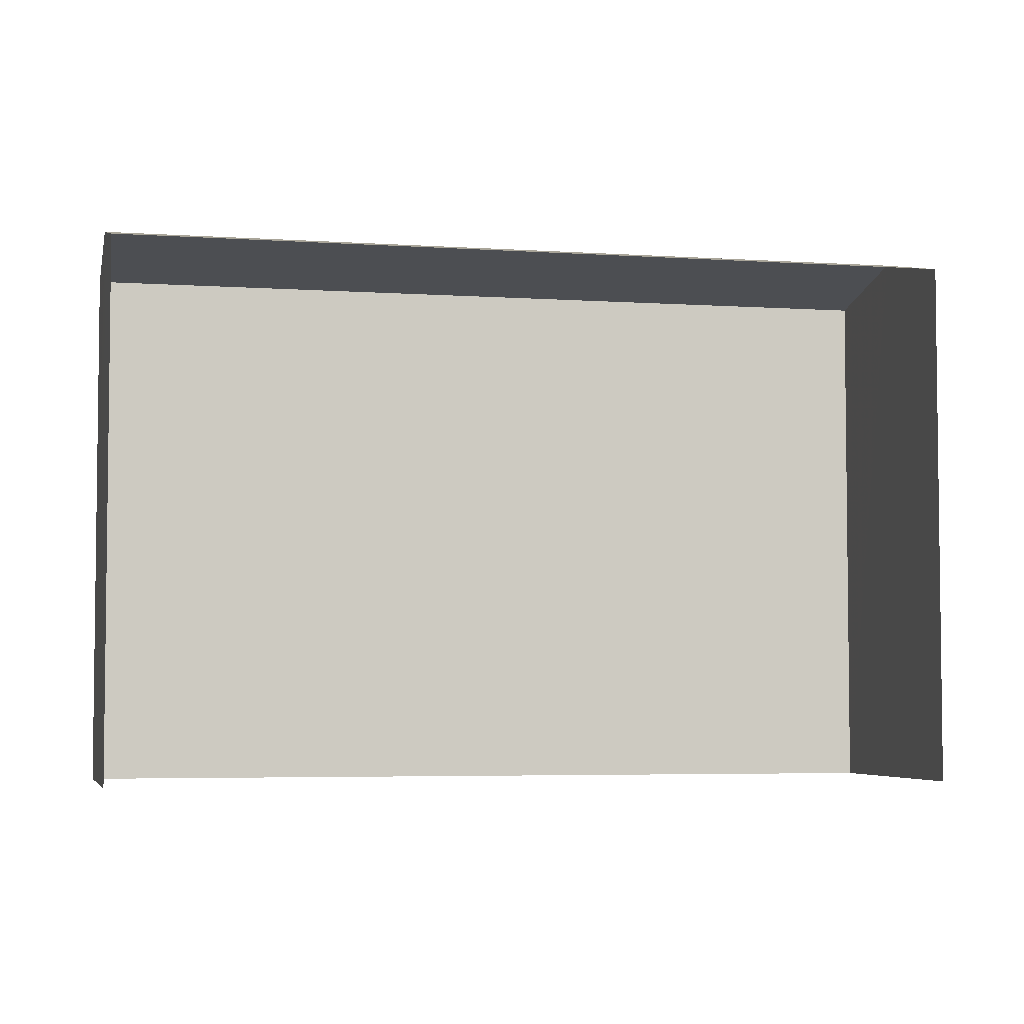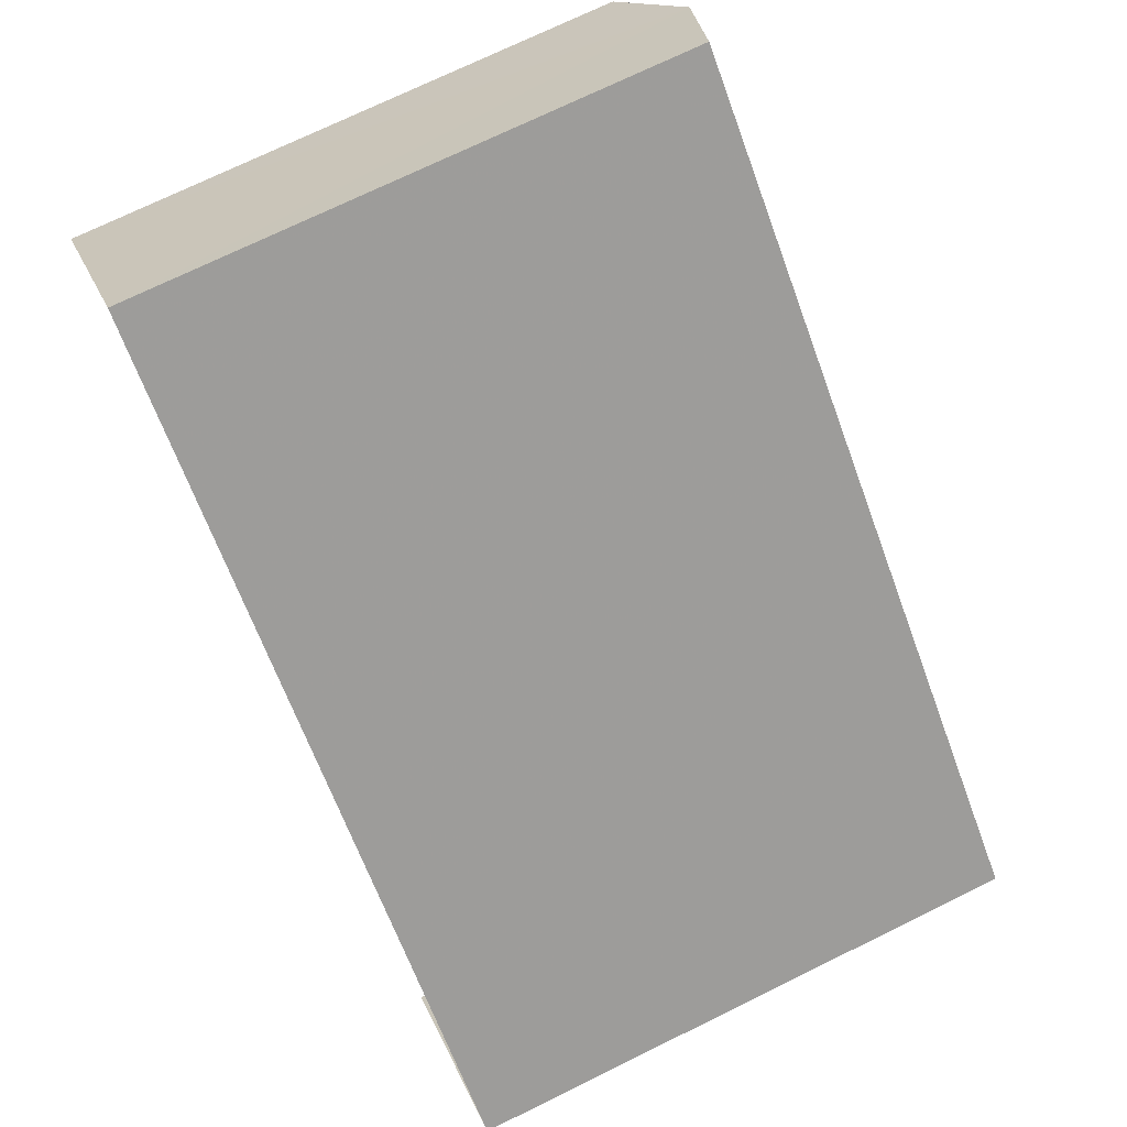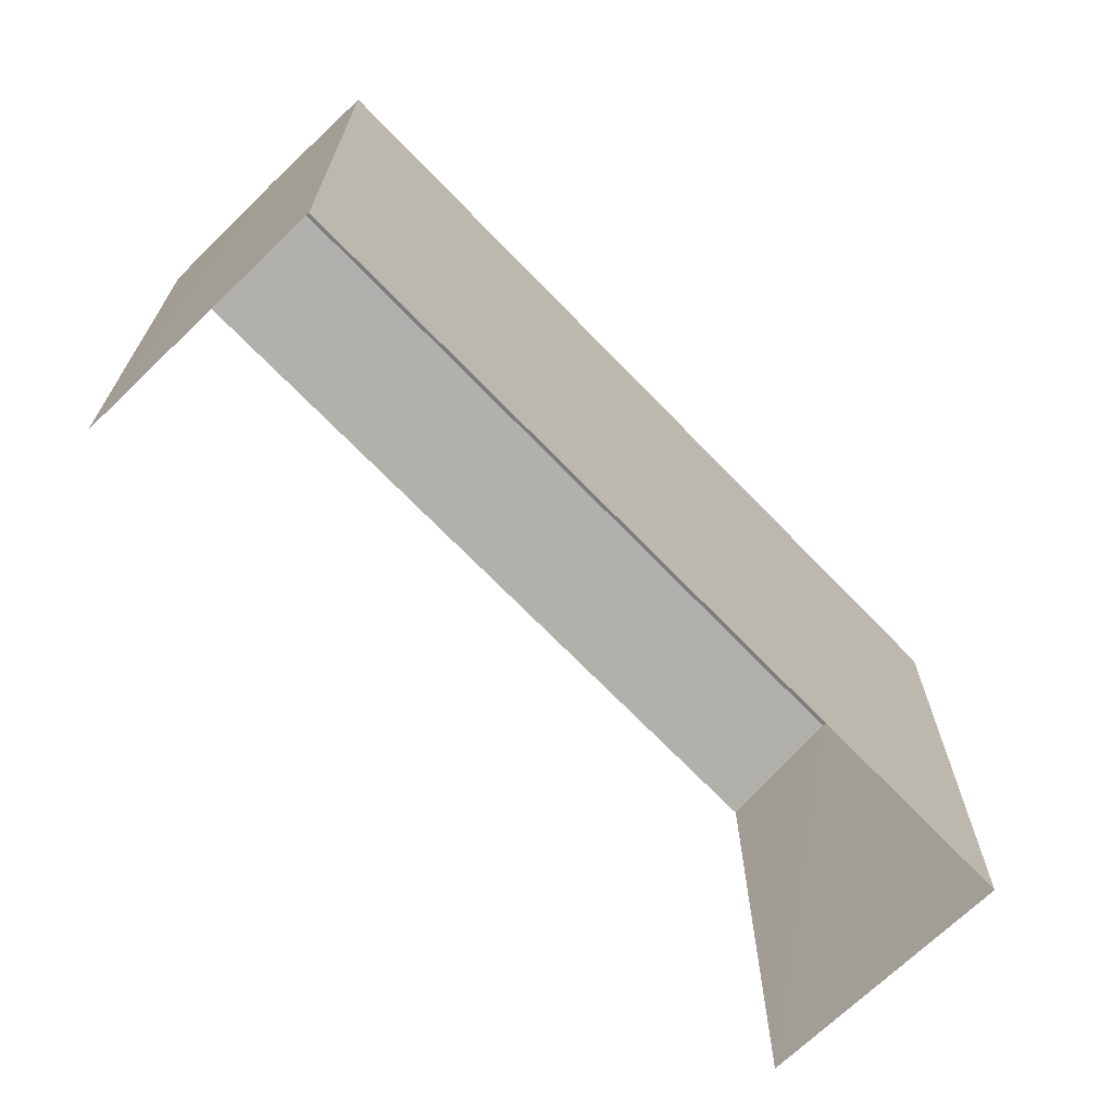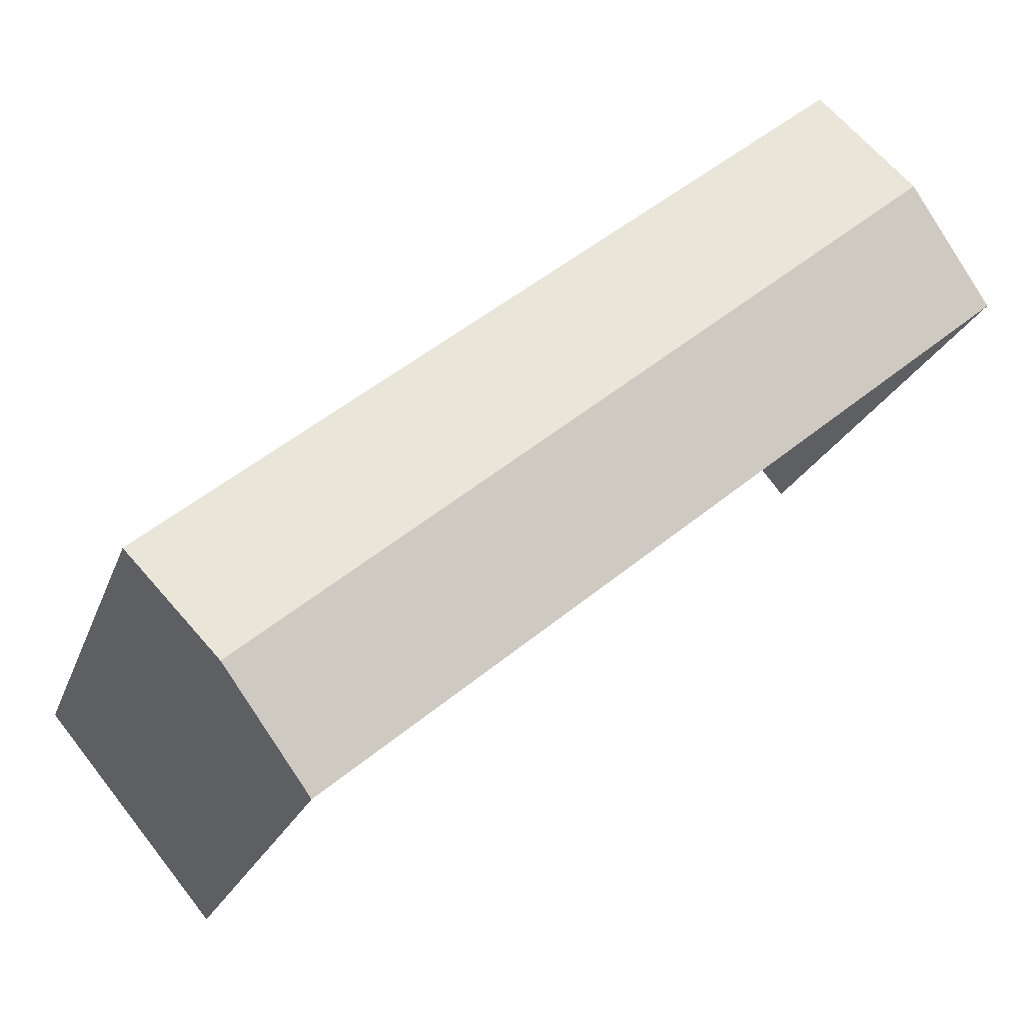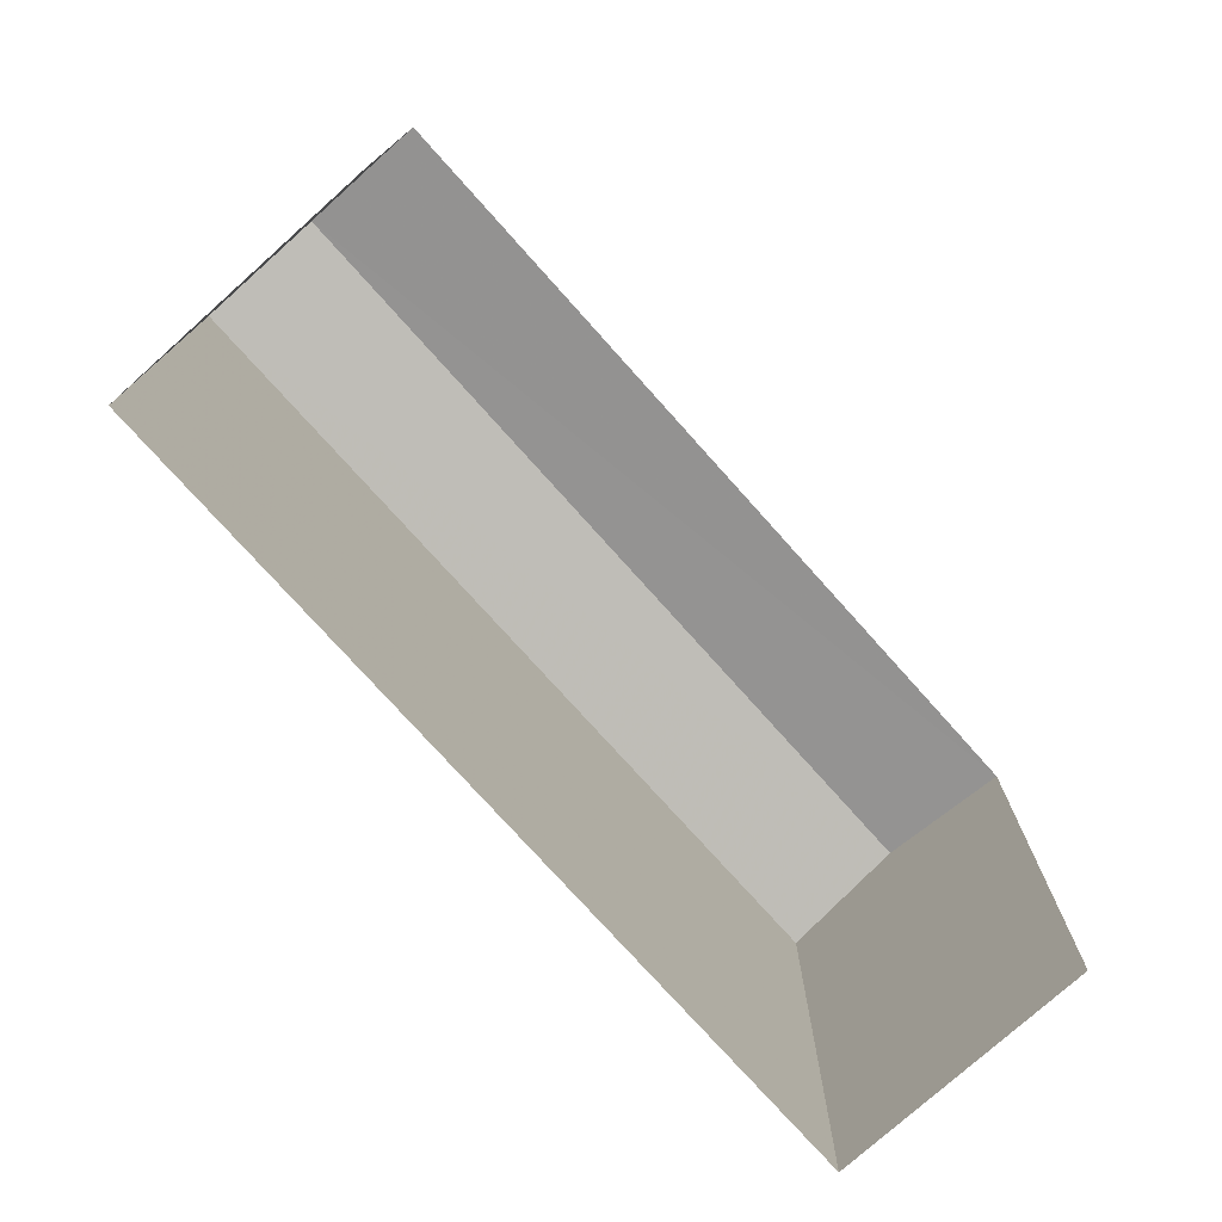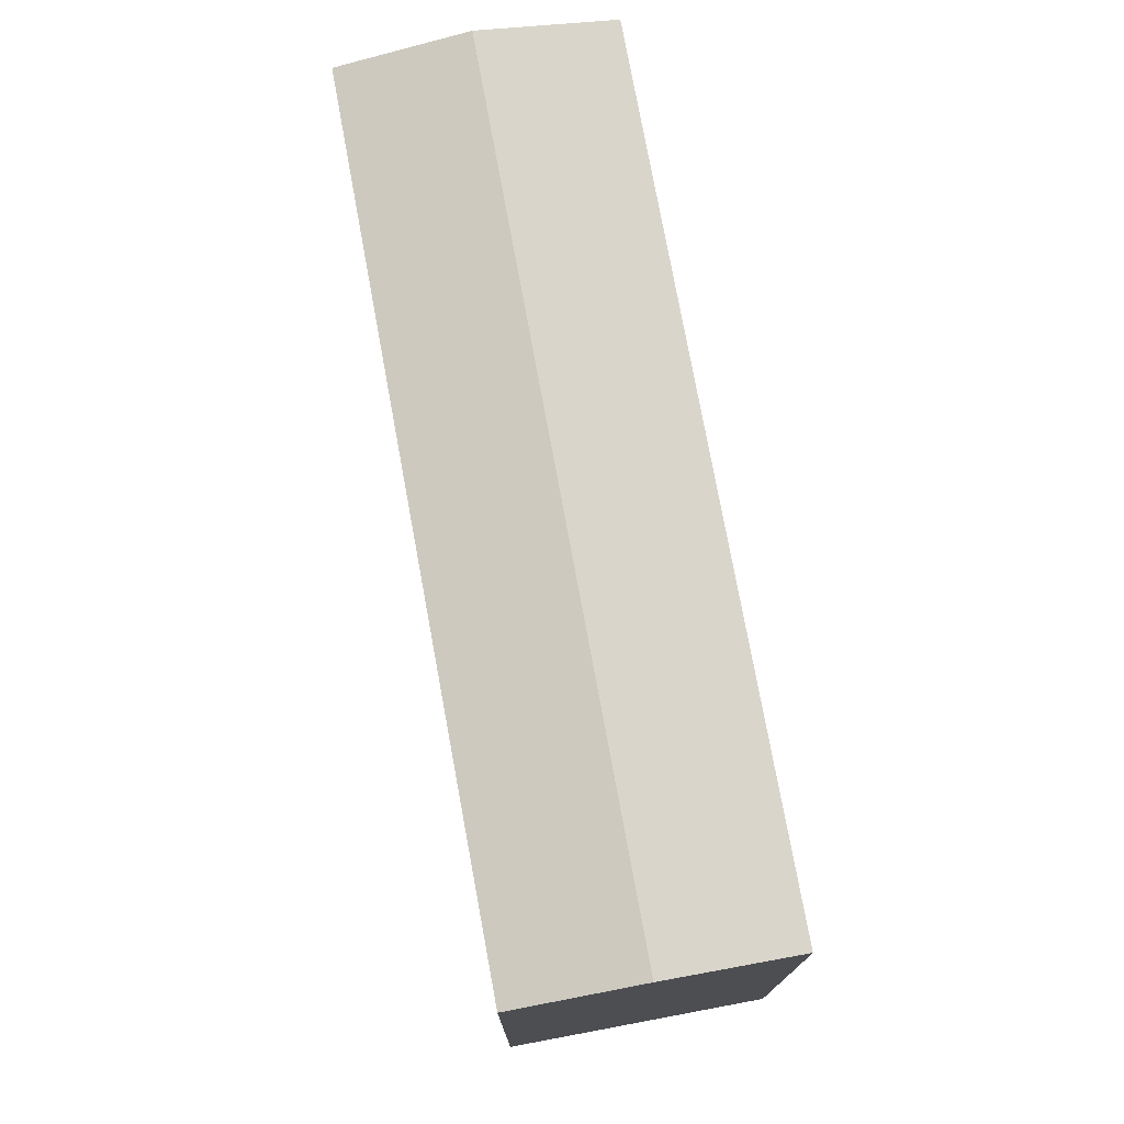
<metadata>
{"format":"obj","ext":"obj","renderer":"f3d","projection":"perspective","resolution":1024,"background":"white","views":[{"elev":-4.6,"azim":26.8,"up":"+Z"},{"elev":72.9,"azim":-116.1,"up":"+Y"},{"elev":-69.8,"azim":173.3,"up":"+Z"},{"elev":-20.7,"azim":-16.2,"up":"+Y"},{"elev":-76.5,"azim":-8.8,"up":"+Z"},{"elev":76.2,"azim":-61.1,"up":"+Z"}]}
</metadata>
<code>
v -2.254e+05 -1.283e+05 12.35
v -2.254e+05 -1.283e+05 12.35
v -2.254e+05 -1.284e+05 12.35
v -2.254e+05 -1.283e+05 12.35
v -2.254e+05 -1.283e+05 23.29
v -2.254e+05 -1.283e+05 22.73
v -2.254e+05 -1.283e+05 23.29
v -2.254e+05 -1.284e+05 22.73
v -2.254e+05 -1.283e+05 22.73
v -2.254e+05 -1.283e+05 22.73
f 1 2 3
f 1 4 2
f 8 3 2
f 6 8 2
f 5 6 7
f 5 8 6
f 7 9 5
f 7 10 9
f 6 2 7
f 2 4 7
f 4 10 7
f 9 1 5
f 1 3 5
f 3 8 5
f 9 4 1
f 9 10 4

</code>
